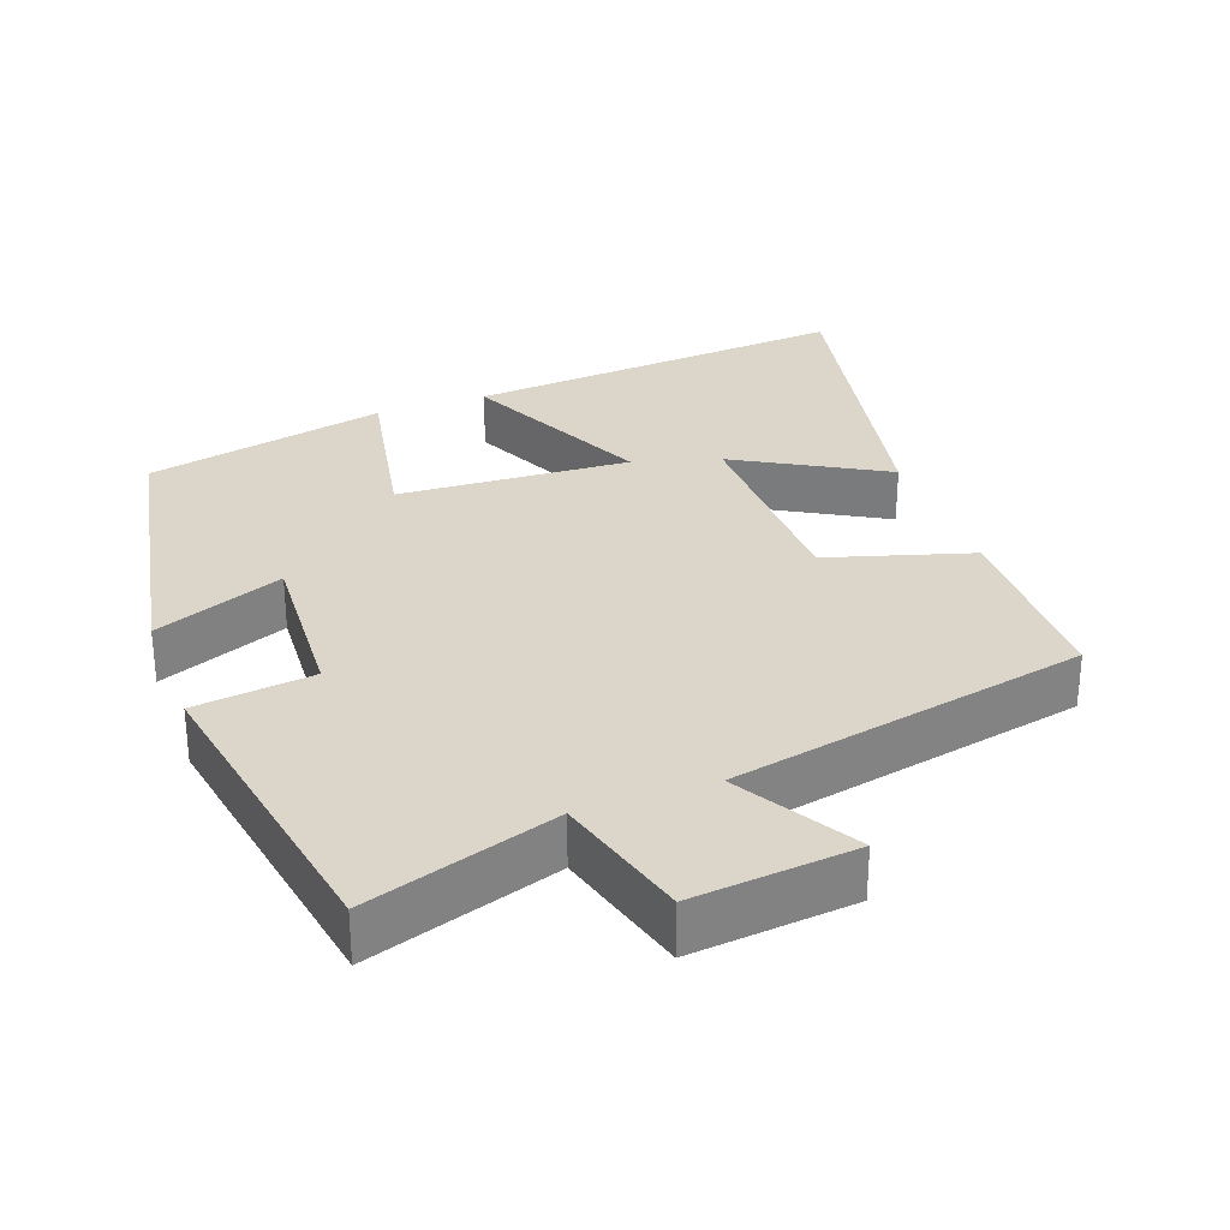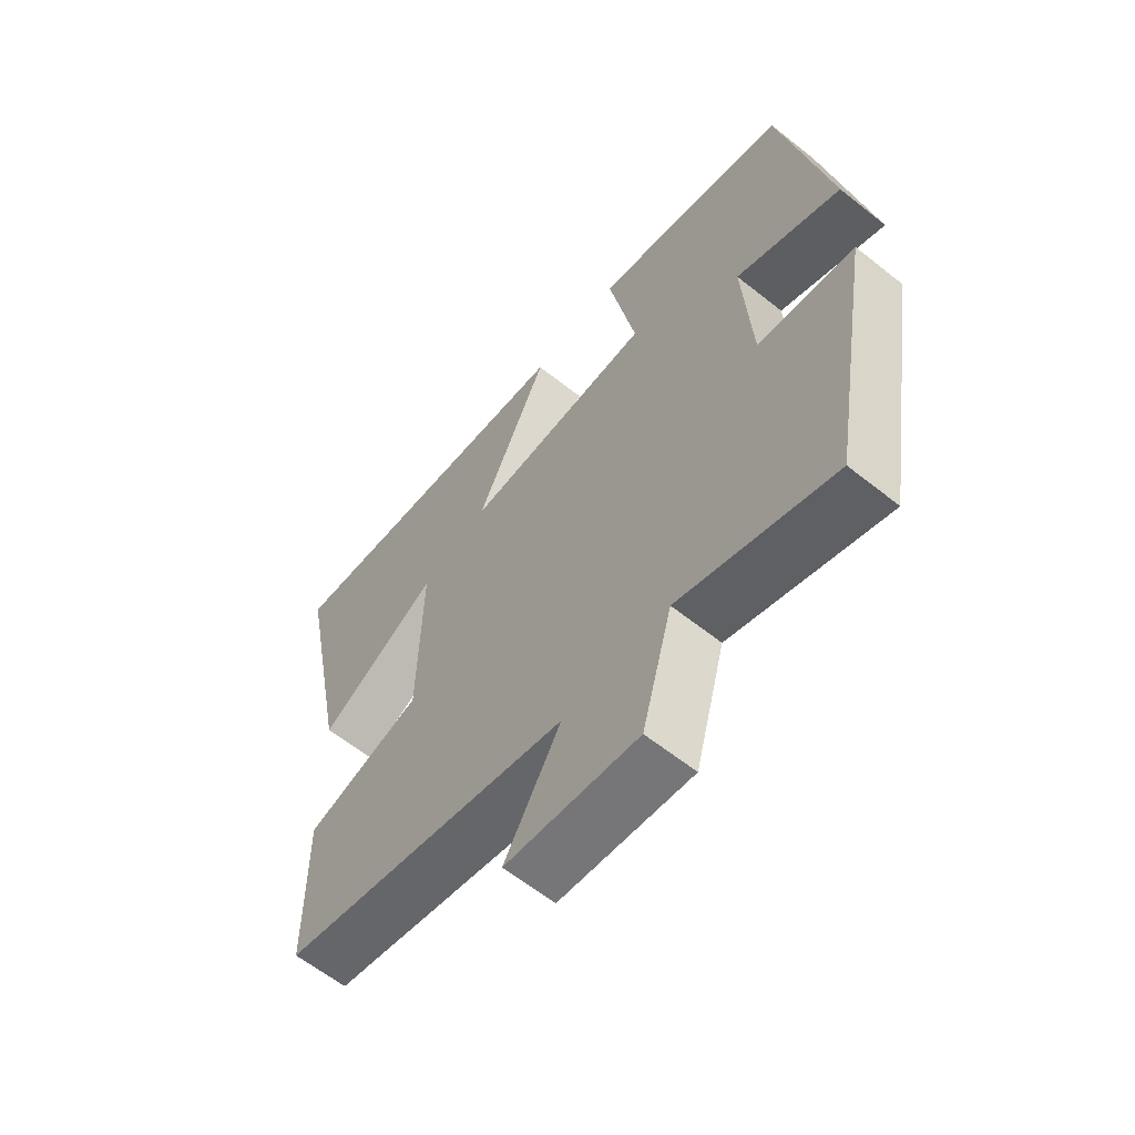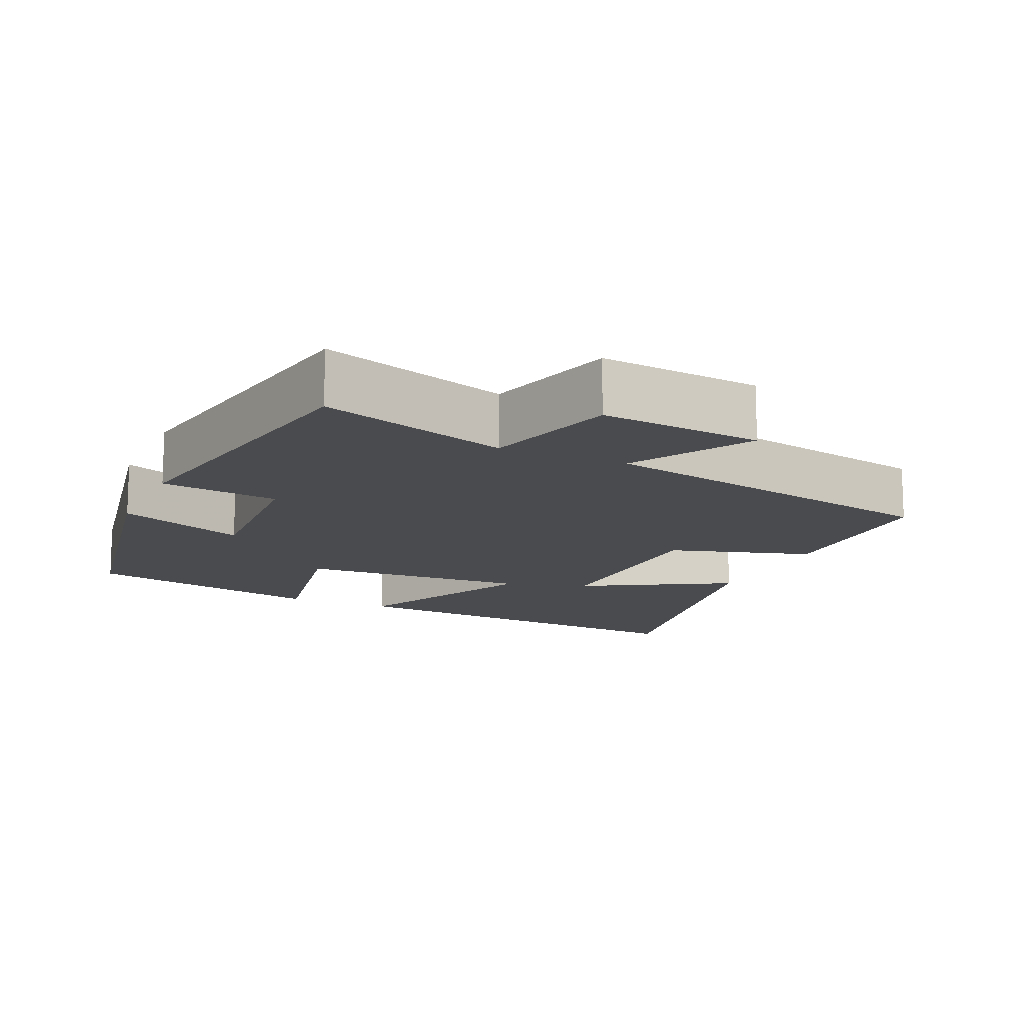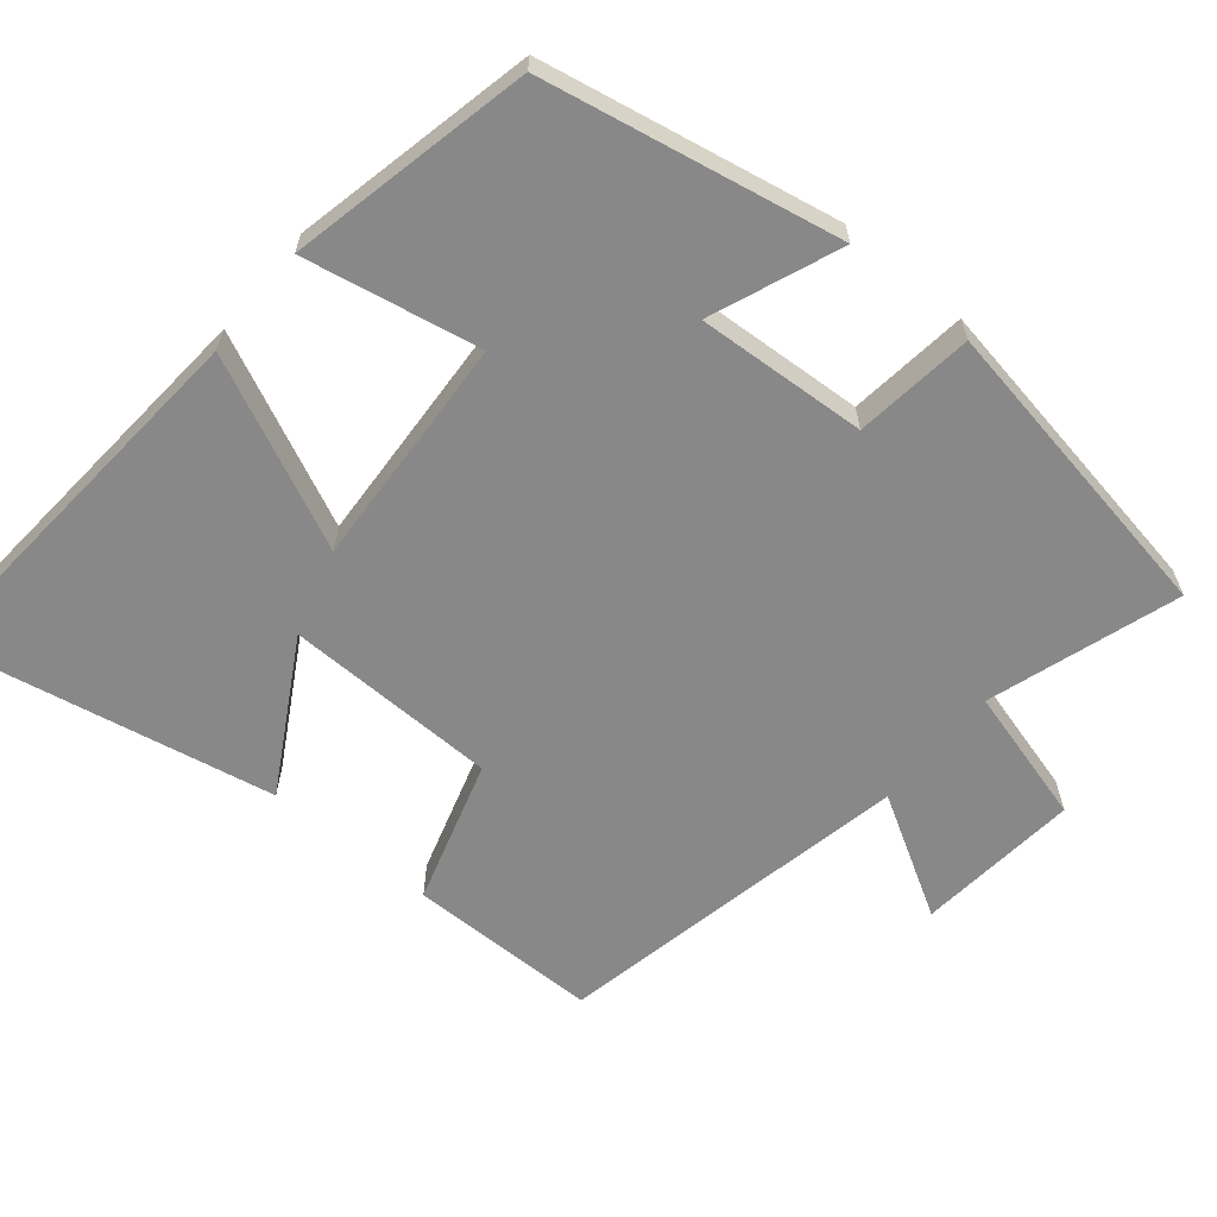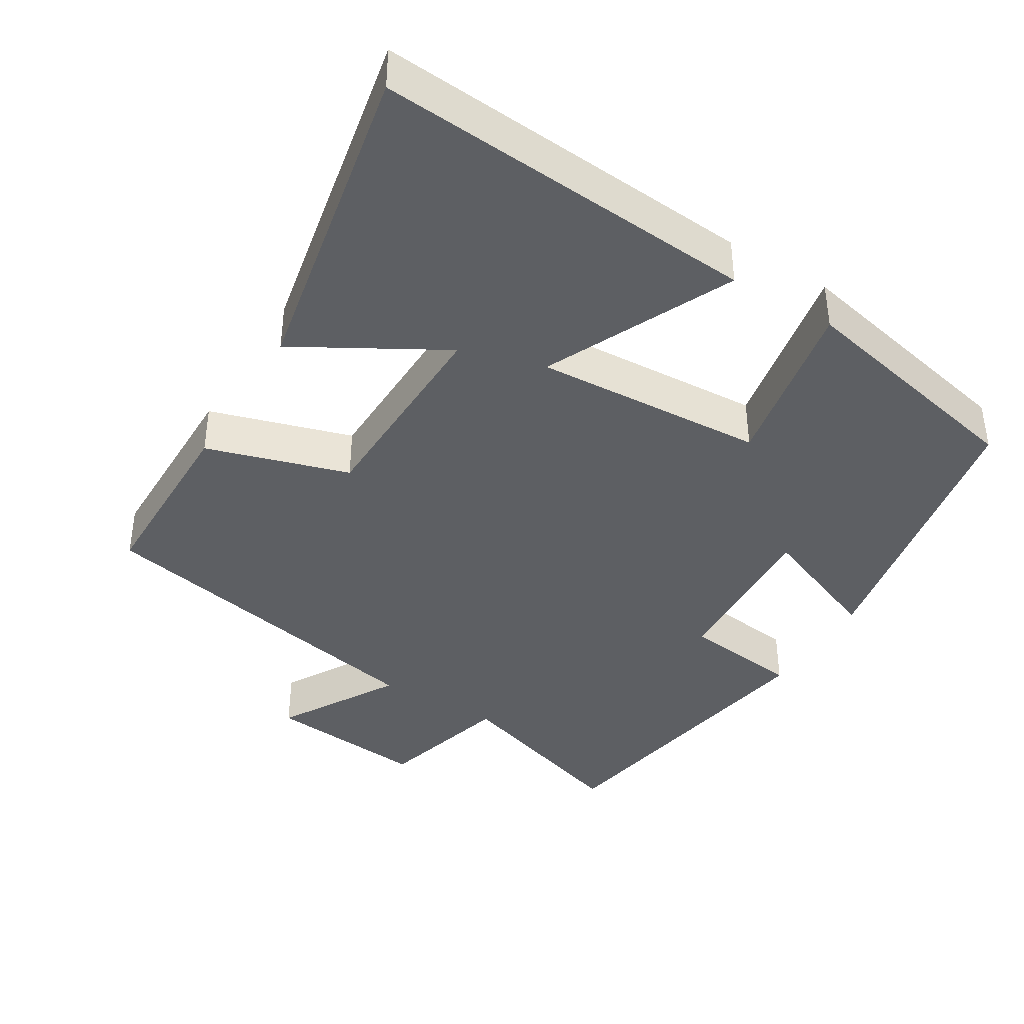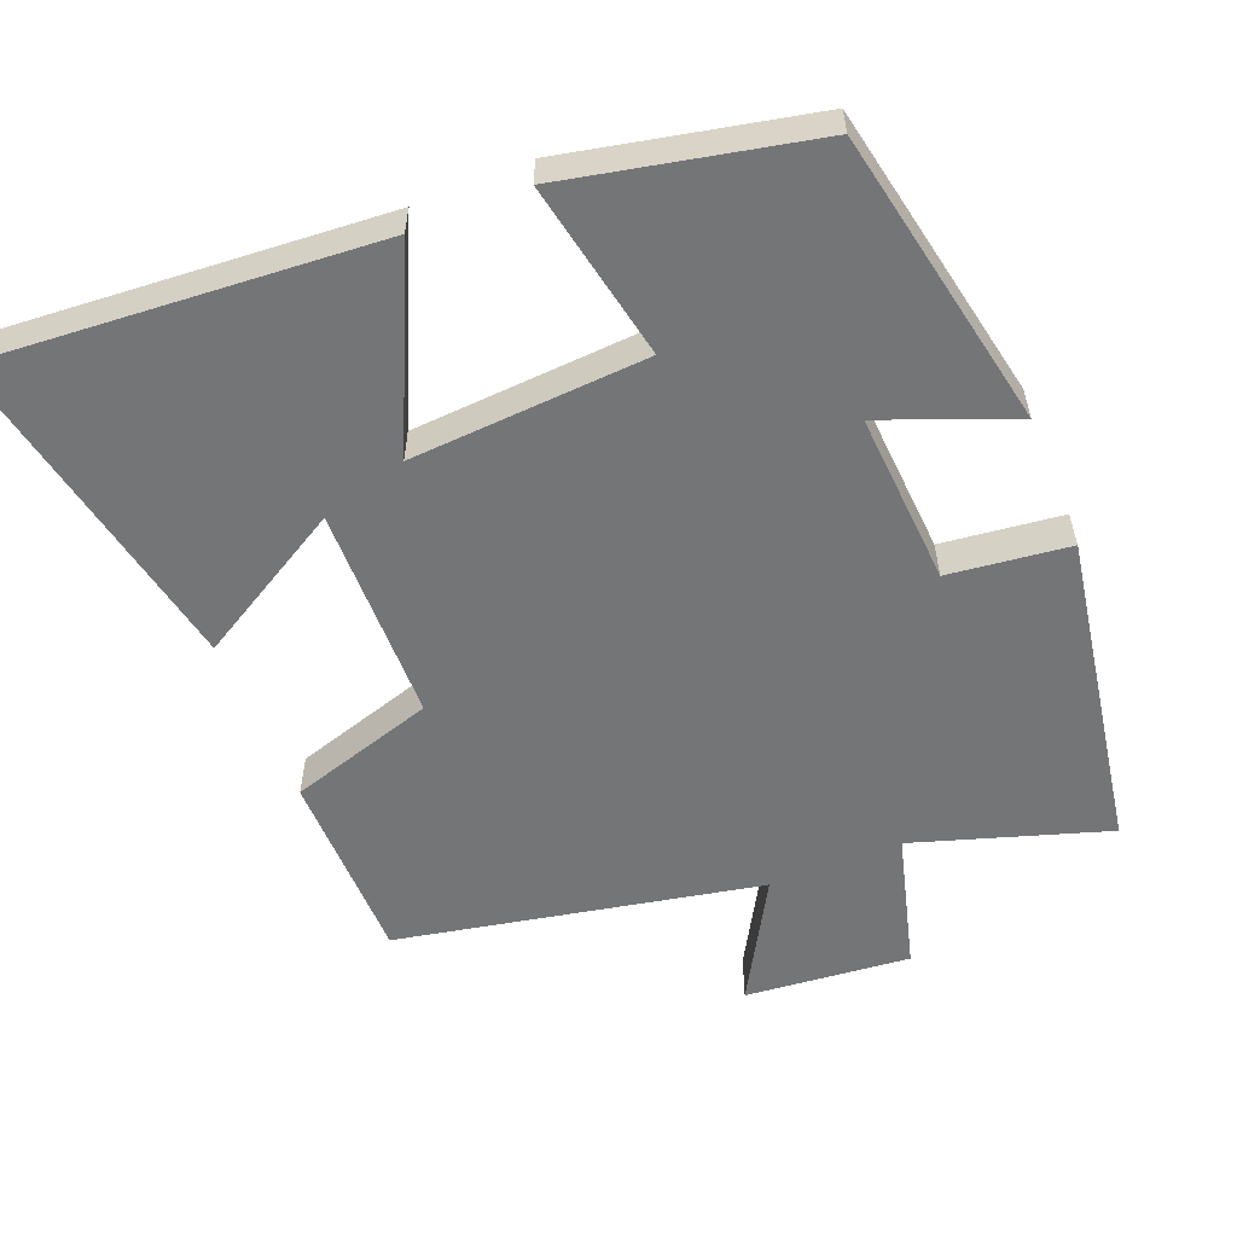
<metadata>
{"format":"obj","ext":"obj","renderer":"f3d","projection":"perspective","resolution":1024,"background":"white","views":[{"elev":30.1,"azim":159.8,"up":"+Y"},{"elev":-61.7,"azim":51.0,"up":"+Z"},{"elev":-13.7,"azim":155.7,"up":"+Y"},{"elev":-62.8,"azim":50.4,"up":"+Y"},{"elev":-40.2,"azim":-31.3,"up":"+Y"},{"elev":-56.5,"azim":22.2,"up":"+Y"}]}
</metadata>
<code>
v -0.588 0.07 0.541
v -0.061 0.07 0.5
v -0.181 0.07 0.242
v 0.137 0.07 0.26
v 0.091 0.07 0.5
v 0.422 0.07 0.428
v 0.5 0.07 0.024
v 0.324 0.07 0.094
v 0.338 0.07 -0.138
v 0.5 0.07 -0.158
v 0.426 0.07 -0.584
v 0.167 0.07 -0.5
v 0.116 0.07 -0.685
v -0.106 0.07 -0.663
v -0.011 0.07 -0.5
v -0.498 0.07 -0.401
v -0.5 0.07 -0.141
v -0.304 0.07 -0.082
v -0.298 0.07 0.208
v -0.5 0.07 0.093
v -0.588 0 0.541
v -0.061 0 0.5
v -0.181 0 0.242
v 0.137 0 0.26
v 0.091 0 0.5
v 0.422 0 0.428
v 0.5 0 0.024
v 0.324 0 0.094
v 0.338 0 -0.138
v 0.5 0 -0.158
v 0.426 0 -0.584
v 0.167 0 -0.5
v 0.116 0 -0.685
v -0.106 0 -0.663
v -0.011 0 -0.5
v -0.498 0 -0.401
v -0.5 0 -0.141
v -0.304 0 -0.082
v -0.298 0 0.208
v -0.5 0 0.093
f 19 20 1 2
f 15 16 17 18
f 15 18 19
f 12 13 14 15
f 12 15 19
f 9 10 11 12
f 8 9 12 19
f 5 6 7 8
f 4 5 8
f 3 4 8 19
f 2 3 19
f 22 21 40 39
f 38 37 36 35
f 39 38 35
f 35 34 33 32
f 39 35 32
f 32 31 30 29
f 39 32 29 28
f 28 27 26 25
f 28 25 24
f 39 28 24 23
f 39 23 22
f 1 21 22 2
f 2 22 23 3
f 3 23 24 4
f 4 24 25 5
f 5 25 26 6
f 6 26 27 7
f 7 27 28 8
f 8 28 29 9
f 9 29 30 10
f 10 30 31 11
f 11 31 32 12
f 12 32 33 13
f 13 33 34 14
f 14 34 35 15
f 15 35 36 16
f 16 36 37 17
f 17 37 38 18
f 18 38 39 19
f 19 39 40 20
f 20 40 21 1

</code>
